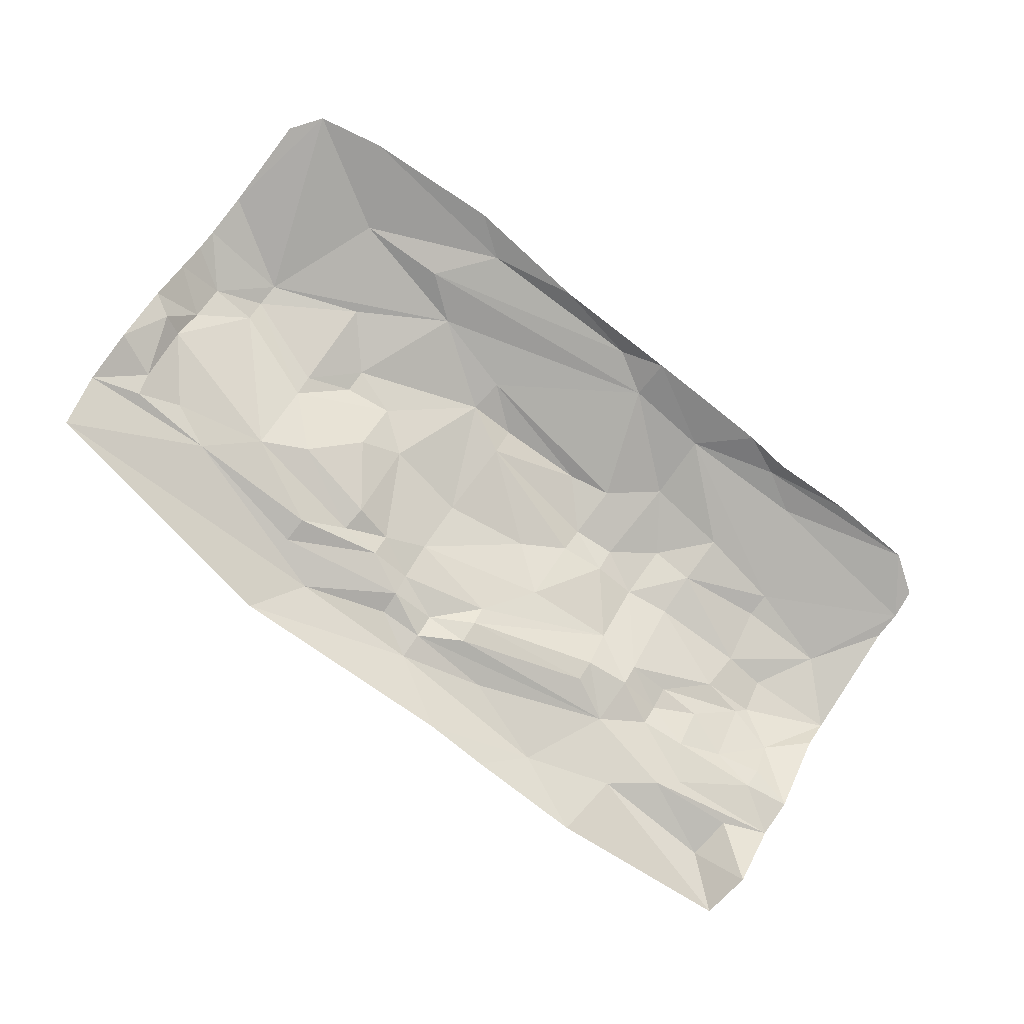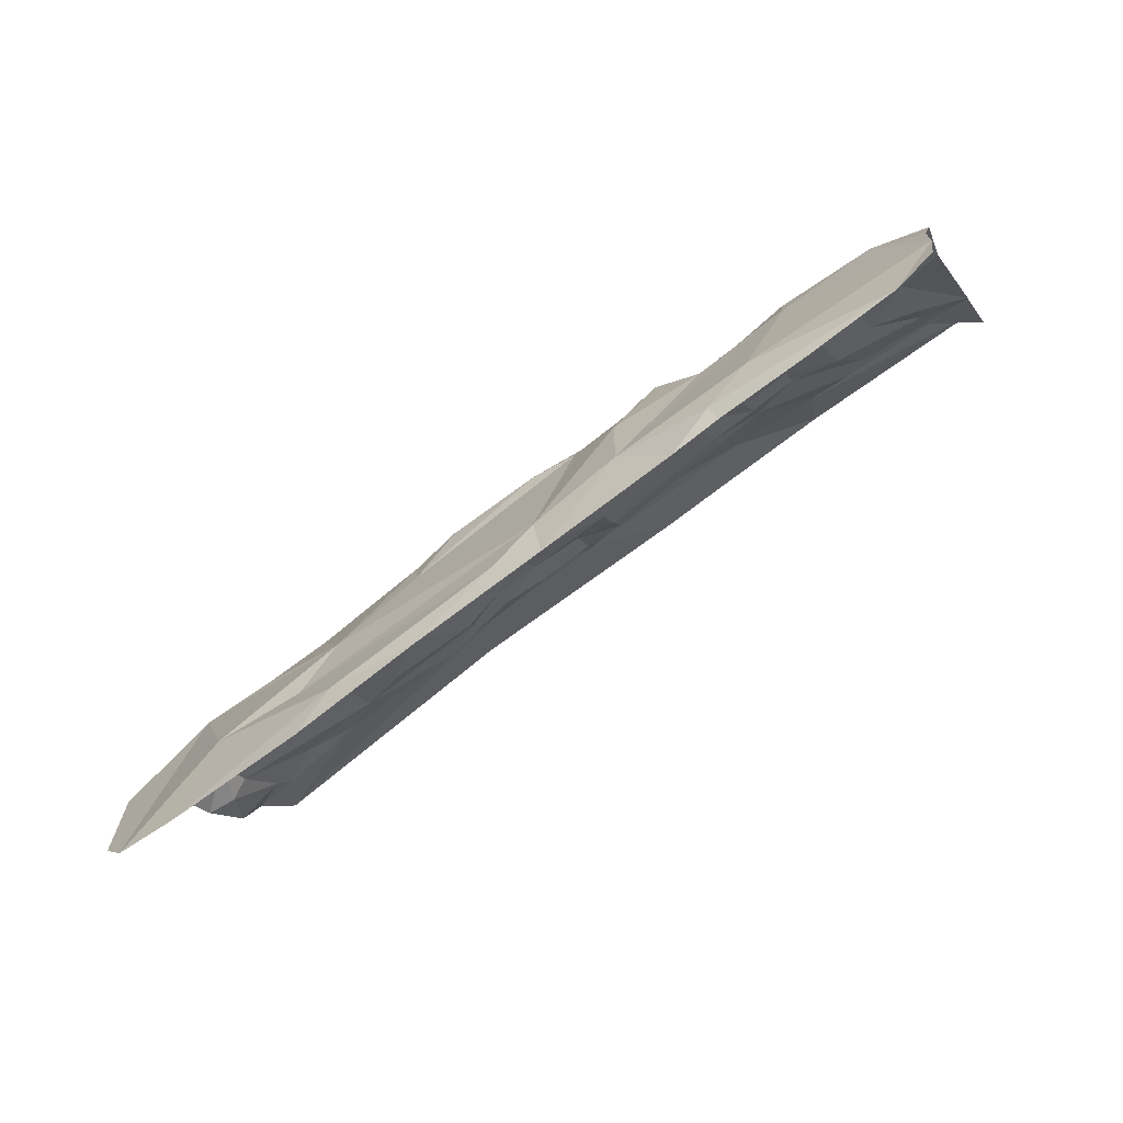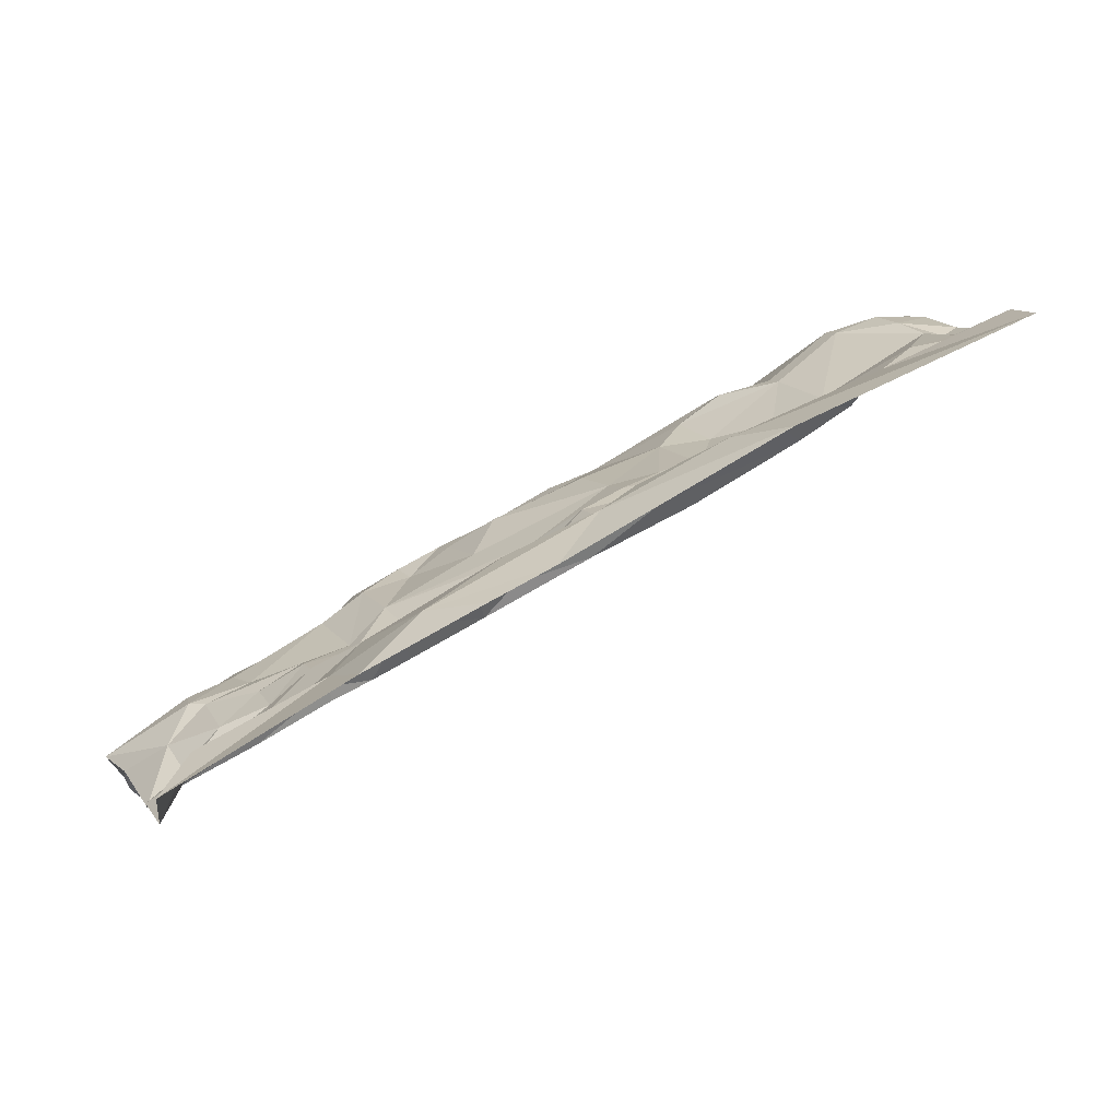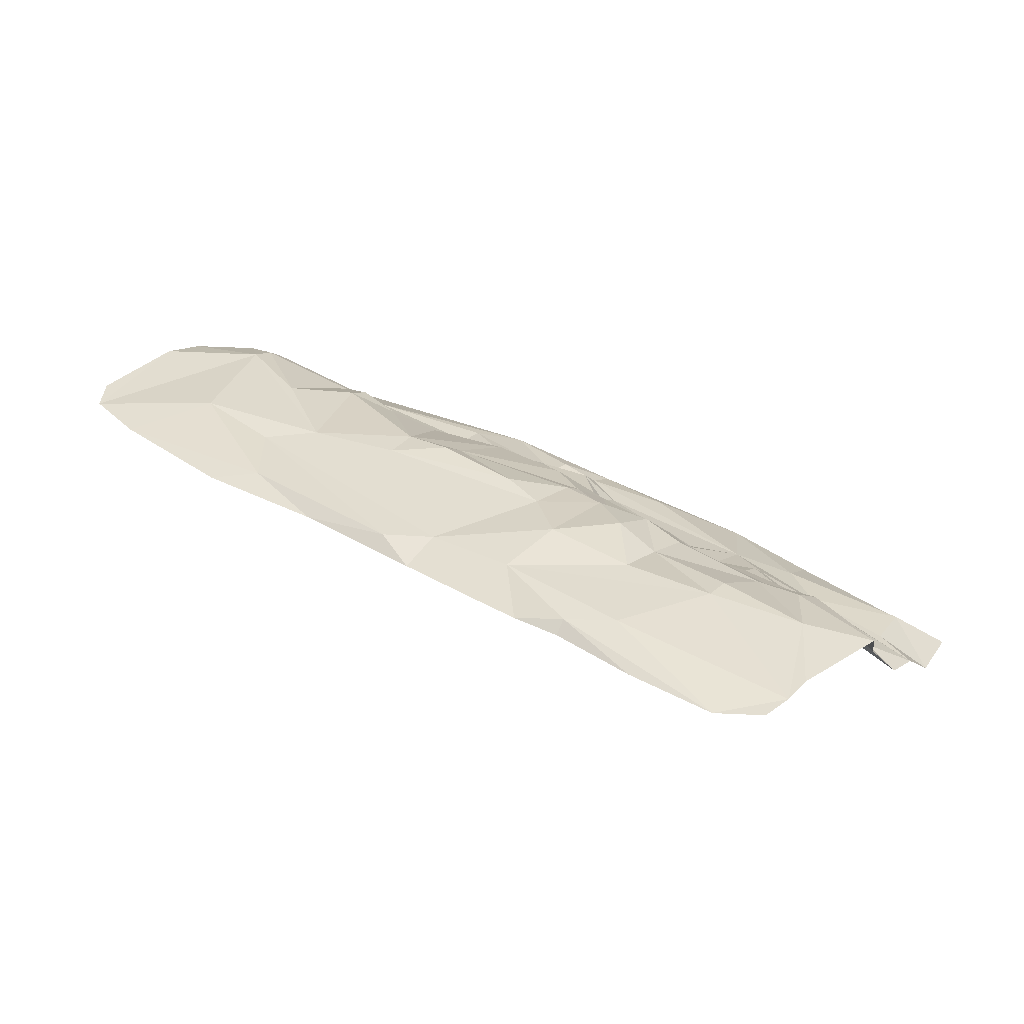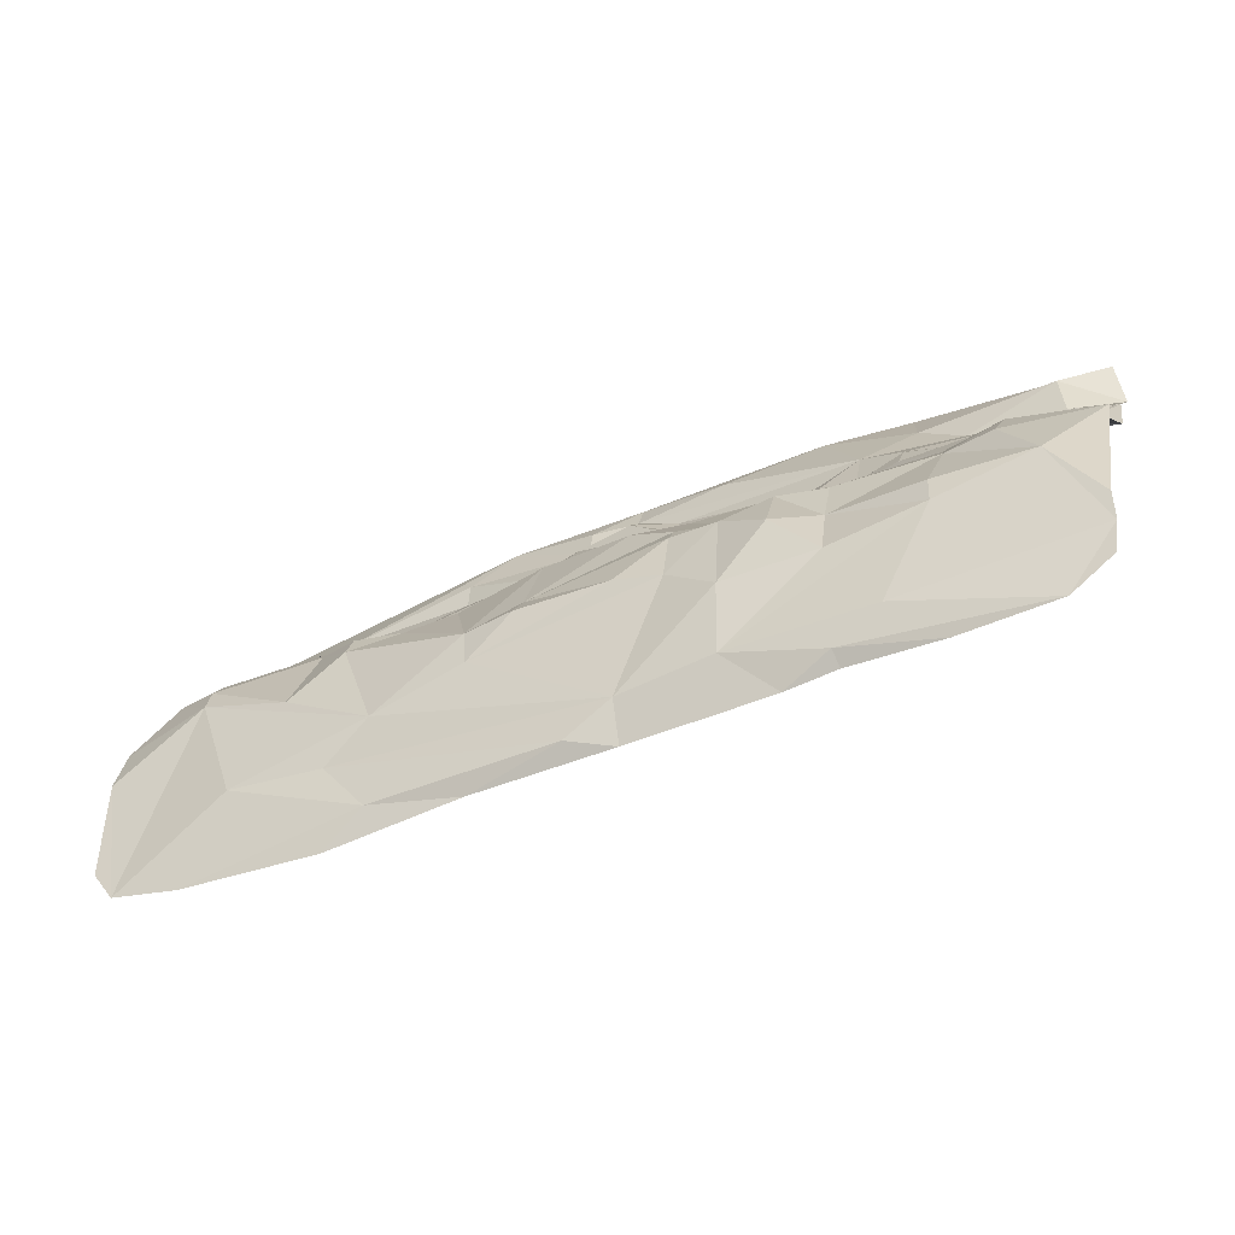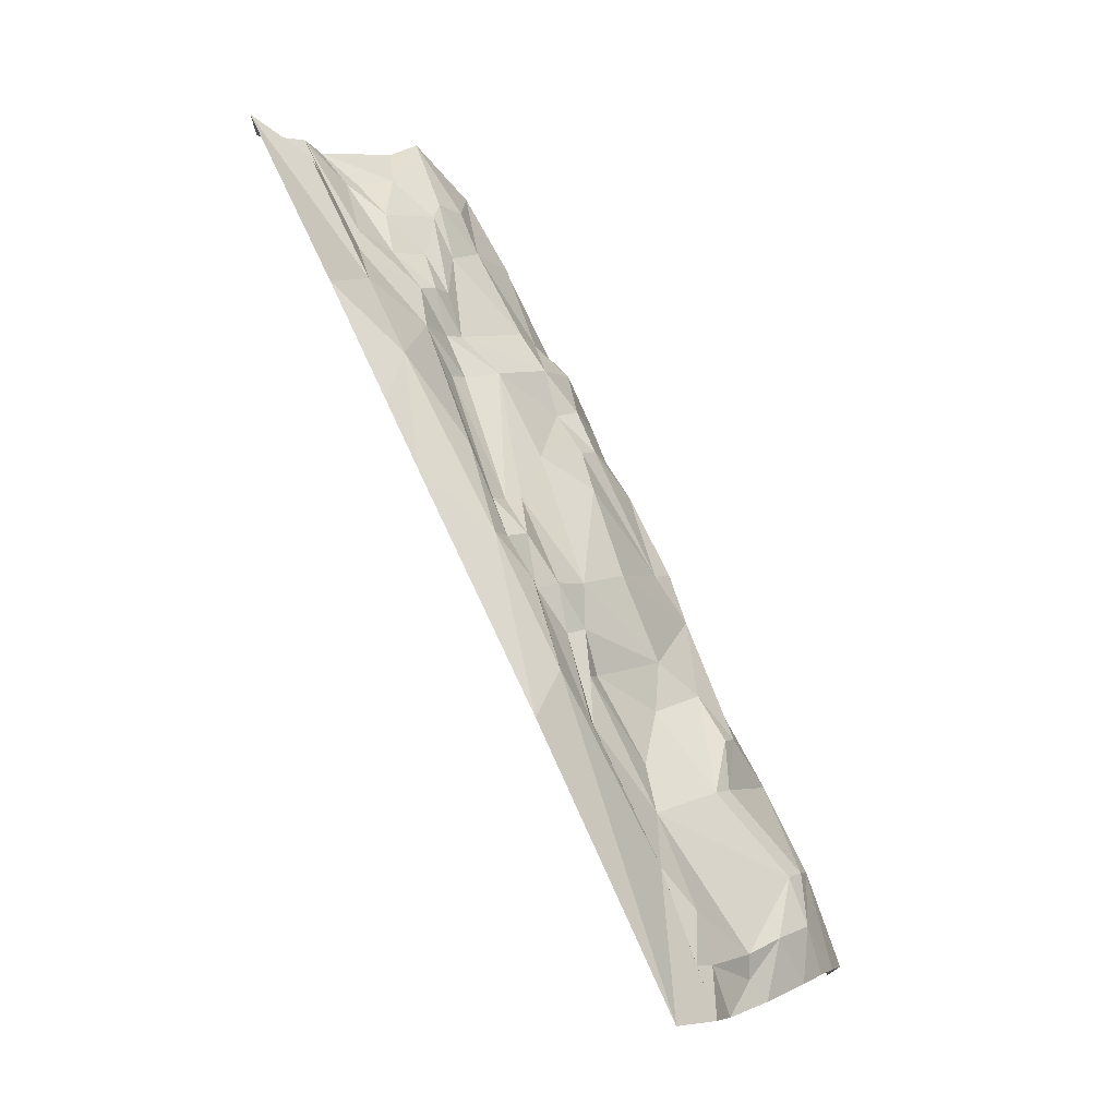
<metadata>
{"format":"obj","ext":"obj","renderer":"f3d","projection":"perspective","resolution":1024,"background":"white","views":[{"elev":-77.4,"azim":142.2,"up":"+Y"},{"elev":-70.3,"azim":-142.3,"up":"+Z"},{"elev":62.9,"azim":-32.1,"up":"+Z"},{"elev":36.0,"azim":-142.2,"up":"+Y"},{"elev":-44.1,"azim":-153.6,"up":"+Z"},{"elev":74.7,"azim":65.1,"up":"+Z"}]}
</metadata>
<code>
v -422.8 -174.4 330.2
v -244.4 -174.4 348.9
v -128.5 -174.4 348
v 127.5 -137 316.6
v 44.02 -122.8 292
v 299.7 -127.2 264.1
v 428.3 -140.1 271.4
v 254.2 -107.3 227.2
v 429.6 -124.5 219.7
v -301.7 -103 218.8
v 430.4 -86.16 171.6
v 127.9 -41.85 161.4
v -428.4 -121.2 199.3
v -387.7 -69.63 173.2
v -257.1 -70.31 188.6
v -39.81 -26.26 163.2
v 343.3 -19.2 146
v -428.4 -56.62 140.3
v -215.2 -18.2 127.8
v 254.8 -34.42 157
v 387.4 -23.32 143.3
v 429.6 -47.74 140.1
v 428.4 -27.02 116.3
v -84.48 -2.95 117.9
v -82.91 -17.44 139.1
v 428.3 -13.86 97.04
v -385.5 -0.08623 72.74
v 43 14.24 78.72
v 428.3 -0.07954 53.88
v -428.3 -0.07954 4.701
v 407.3 -0.07954 -69.5
v -428.3 -0.07954 -24.55
v -423.5 -0.07954 -54.62
v 428.6 -0.07954 -39.62
v -385.5 -0.07954 -80.45
v -214.7 8.94 -65.35
v -299.9 -0.07954 -83.31
v -128.5 -0.07954 -83.75
v -42.83 -0.07954 -84.36
v 342.7 -0.07954 -83.7
v 299.6 11.05 -6.711
v -128.4 14.14 -38.37
v 213.9 4.465 -11.24
v -299.8 7.792 49.15
v -349.8 -18.86 128.6
v 342.8 2.008 106.4
v 165.5 -19.76 136.1
v -126.4 -22.13 132.8
v -170.4 -14.2 135.2
v 387.3 -53.24 171.3
v -342.6 -48.61 163.6
v -169.5 -59.87 183.1
v 127.5 -102.4 222.8
v -40.9 -110.3 245.9
v -169.5 -92.27 209.2
v -258.9 -80.99 209.3
v 88.38 -95.4 232.3
v 46.77 -101.1 252.5
v -386.1 -113.3 208.9
v 88.77 -112.5 248.9
v -213.7 -107.3 249.3
v -428.6 -173.6 280.6
v 171 -129.9 289.3
v 0.7696 -126.6 289.8
v -380.5 -140.2 297.5
v -171.3 -141.6 321.8
v 210.5 -0.07954 -94.01
v 85.73 -0.07954 -83.89
v -217.4 -0.07954 -78.94
v -171.8 -0.07954 -83.07
v -0.07515 9.194 -69.12
v -257.5 13.22 -41.5
v 171.3 6.652 -65.93
v -42.86 11.08 -44.4
v 171.5 10.47 21.69
v 86.21 10.88 44.3
v -42.81 13.68 74.82
v -132.1 18.1 28.65
v -214.9 9.701 35.85
v 256.6 6.593 73.89
v 212.3 -6.035 121.8
v -85.46 9.953 65.28
v -299.6 4.848 73.93
v 89.73 8.822 78.2
v -127.7 -1.127 114.5
v -172.6 10.98 84.9
v 343.3 -5.846 128.5
v 42.79 -1.541 101.4
v -214.2 -4.439 84.33
v -307.1 -21.16 124.6
v -435.7 -27.69 122.3
v -354.2 -37.88 157.2
v 212.2 -16.39 143.4
v -299.7 -48.4 157.3
v 46.18 -38.02 174.9
v -79.95 -59.68 190.5
v 389.4 -85.11 193.3
v 253.8 -48.07 174.6
v 168 -64.2 171.5
v 48.24 -77.61 219.4
v -214.2 -90.19 204.3
v -214.2 -76.68 187.2
v -345 -92.48 205.2
v 408.2 -92.94 184
v -300.5 -73.89 189.1
v -387.7 -102.5 192.2
v 386.5 -121.1 239
v 210.8 -96.15 206.6
v 129.5 -110.2 247
v -40.18 -95.83 232
v -169.4 -104 227.7
v -257.9 -94.85 225.1
v 342.9 -114.2 246.5
v 171.2 -127.2 263.8
v 0.419 -108.7 270.8
v -41.46 -121.7 266.3
v -321.7 -125.2 248.1
v -428.8 -132.9 235.2
v -385.6 -134.6 253.3
v 381.7 -134.4 257.4
v 46.11 -121.1 268.5
v -84.04 -122.2 295.2
v -299.9 -133.1 261.8
v -257 -139.4 293.5
v 419.5 -174.2 316.2
v 162.2 -174.4 357.3
v 0.1715 -136.6 314.3
v -64.25 -174.4 346.2
f 66 128 127
f 126 127 128
f 1 65 62
f 66 127 122
f 4 5 127
f 7 120 6
f 119 123 118
f 116 115 54
f 121 58 115
f 120 113 6
f 118 59 13
f 110 58 100
f 109 8 108
f 107 9 104
f 10 56 105
f 111 55 61
f 113 97 8
f 55 52 101
f 53 108 99
f 51 15 94
f 101 52 102
f 100 12 95
f 51 94 92
f 52 96 48
f 96 16 25
f 98 93 47
f 14 92 91
f 49 85 86
f 44 89 79
f 24 77 82
f 79 86 78
f 28 76 77
f 84 76 28
f 84 81 75
f 80 46 75
f 75 74 76
f 75 43 74
f 32 44 72
f 44 42 72
f 41 73 43
f 42 74 39
f 74 71 39
f 43 71 74
f 42 70 36
f 70 42 38
f 68 73 67
f 73 40 67
f 71 73 68
f 71 68 39
f 38 42 39
f 69 36 70
f 36 69 37
f 35 36 37
f 41 40 73
f 31 40 41
f 71 43 73
f 72 42 36
f 35 72 36
f 35 32 72
f 33 32 35
f 34 31 29
f 41 46 31
f 46 41 75
f 75 41 43
f 42 78 74
f 79 78 42
f 42 44 79
f 27 44 32
f 30 27 32
f 46 29 31
f 76 84 75
f 74 82 76
f 82 74 78
f 91 27 30
f 82 77 76
f 44 27 83
f 46 26 29
f 87 46 80
f 81 80 75
f 88 84 28
f 88 28 77
f 24 88 77
f 78 85 82
f 24 82 85
f 86 85 78
f 79 89 86
f 83 89 44
f 83 90 89
f 27 90 83
f 45 90 27
f 27 91 45
f 46 21 26
f 87 21 46
f 20 87 80
f 81 20 80
f 95 84 88
f 25 88 24
f 89 49 86
f 45 92 90
f 45 91 92
f 26 21 23
f 87 17 21
f 20 81 93
f 84 47 81
f 93 81 47
f 84 12 47
f 95 88 16
f 25 16 88
f 48 24 85
f 48 25 24
f 49 48 85
f 89 19 49
f 89 90 19
f 21 22 23
f 17 50 21
f 98 17 87
f 20 98 87
f 84 95 12
f 52 48 49
f 90 94 19
f 90 92 94
f 50 22 21
f 97 50 17
f 93 98 20
f 25 48 96
f 102 49 19
f 102 52 49
f 92 14 51
f 22 50 11
f 47 99 98
f 12 99 47
f 19 94 102
f 14 103 51
f 91 18 14
f 13 14 18
f 50 104 11
f 97 104 50
f 8 97 17
f 108 98 99
f 95 16 100
f 96 52 110
f 94 15 102
f 51 105 15
f 51 103 105
f 98 8 17
f 8 98 108
f 12 53 99
f 96 100 16
f 110 100 96
f 52 54 110
f 55 54 52
f 56 102 15
f 101 102 56
f 105 56 15
f 106 103 14
f 13 106 14
f 107 104 97
f 97 113 107
f 108 53 109
f 12 57 53
f 100 57 12
f 55 111 54
f 112 101 56
f 61 101 112
f 61 55 101
f 112 56 10
f 105 103 10
f 103 59 10
f 106 59 103
f 59 106 13
f 104 9 11
f 53 57 109
f 60 109 57
f 100 58 57
f 58 60 57
f 110 115 58
f 111 116 54
f 61 116 111
f 117 112 10
f 59 117 10
f 117 59 118
f 107 7 9
f 120 7 107
f 107 113 120
f 8 6 113
f 109 114 8
f 114 6 8
f 60 114 109
f 58 121 60
f 110 54 115
f 116 61 64
f 123 61 112
f 117 123 112
f 118 123 117
f 63 6 114
f 60 63 114
f 60 121 63
f 115 64 121
f 5 121 64
f 115 116 64
f 64 61 122
f 122 61 66
f 124 66 61
f 123 124 61
f 124 123 65
f 65 123 119
f 118 62 119
f 65 119 62
f 125 7 6
f 4 6 63
f 125 6 4
f 121 4 63
f 121 5 4
f 127 5 64
f 122 127 64
f 1 124 65
f 126 125 4
f 127 126 4
f 128 66 3
f 66 2 3
f 124 2 66
f 2 124 1

</code>
